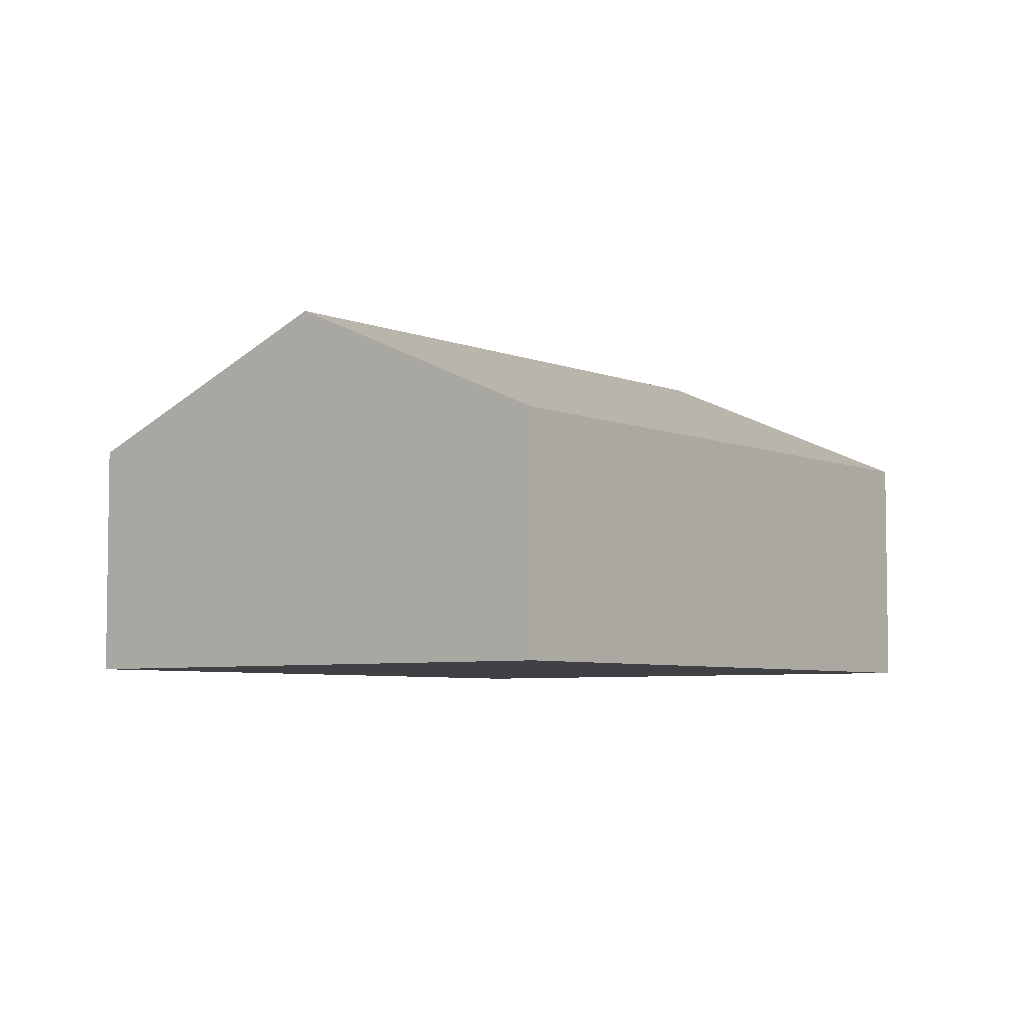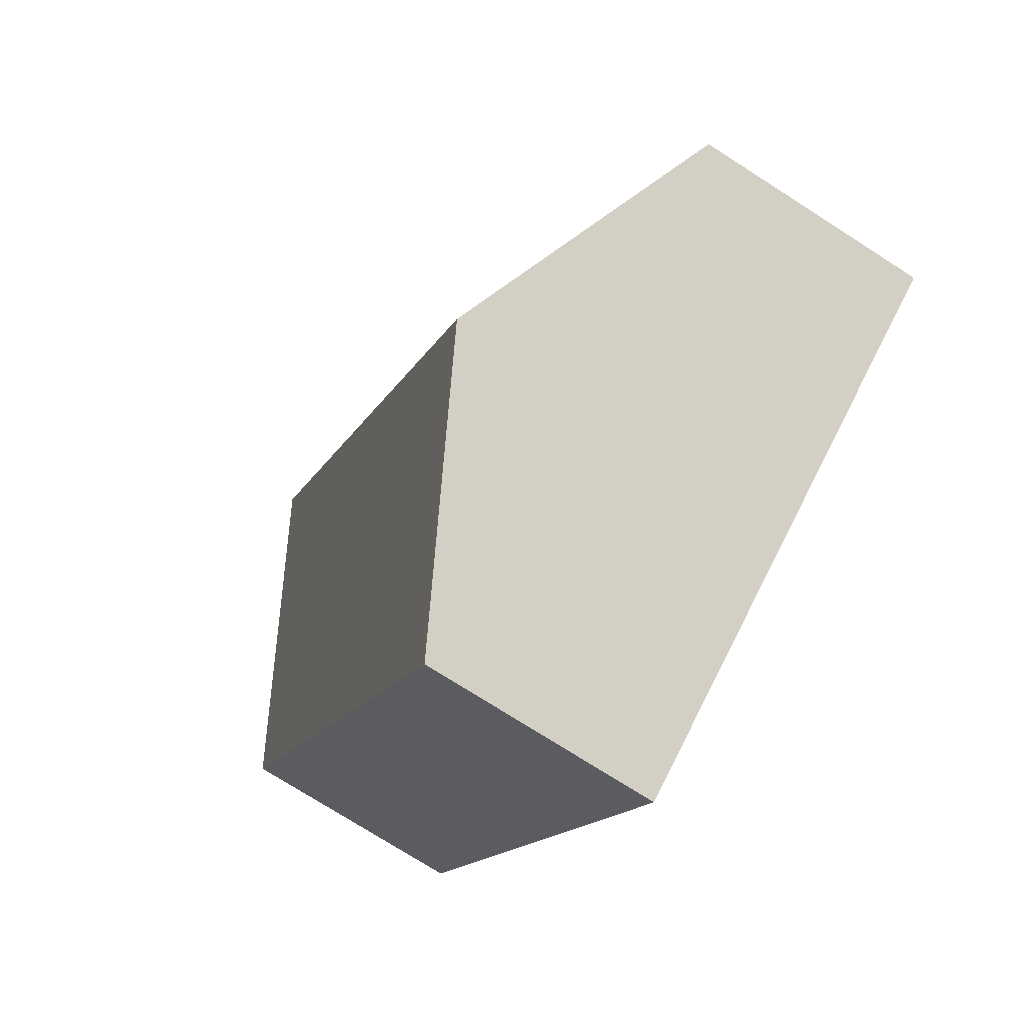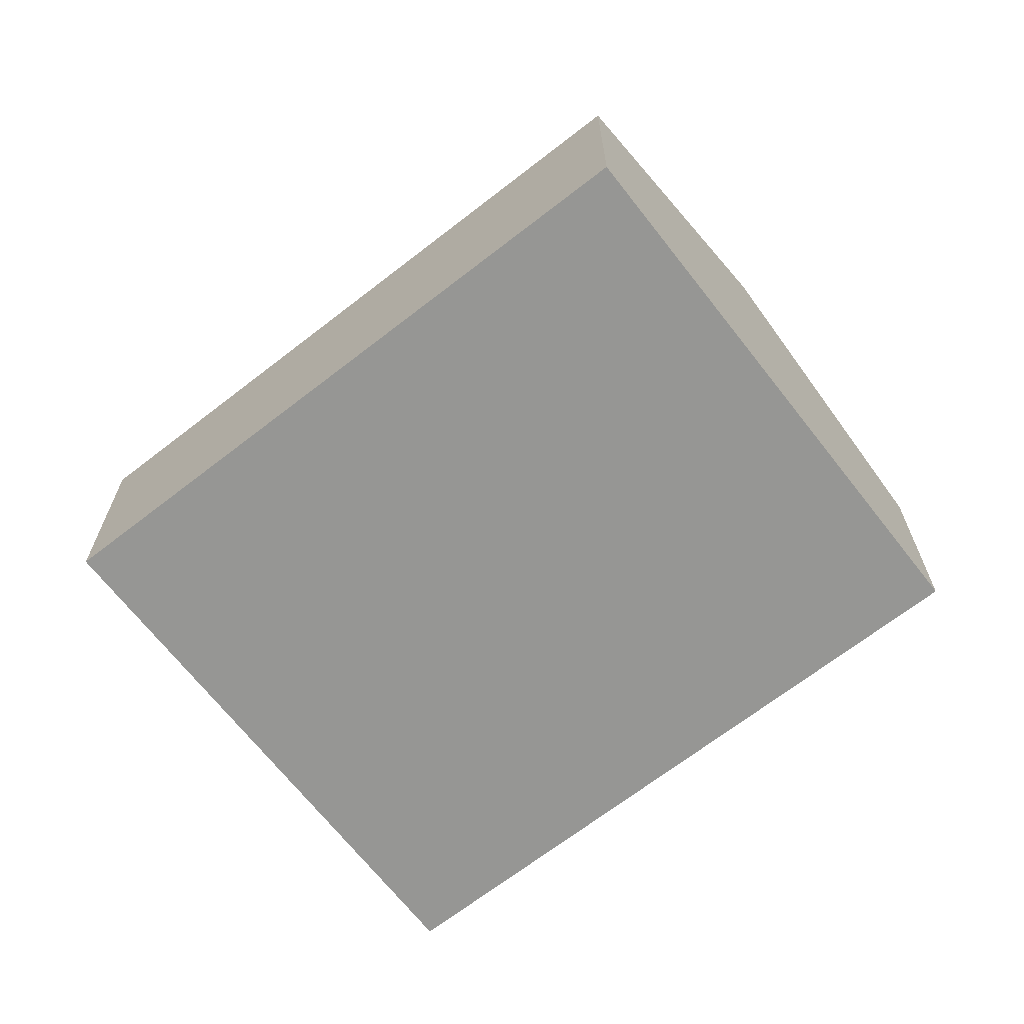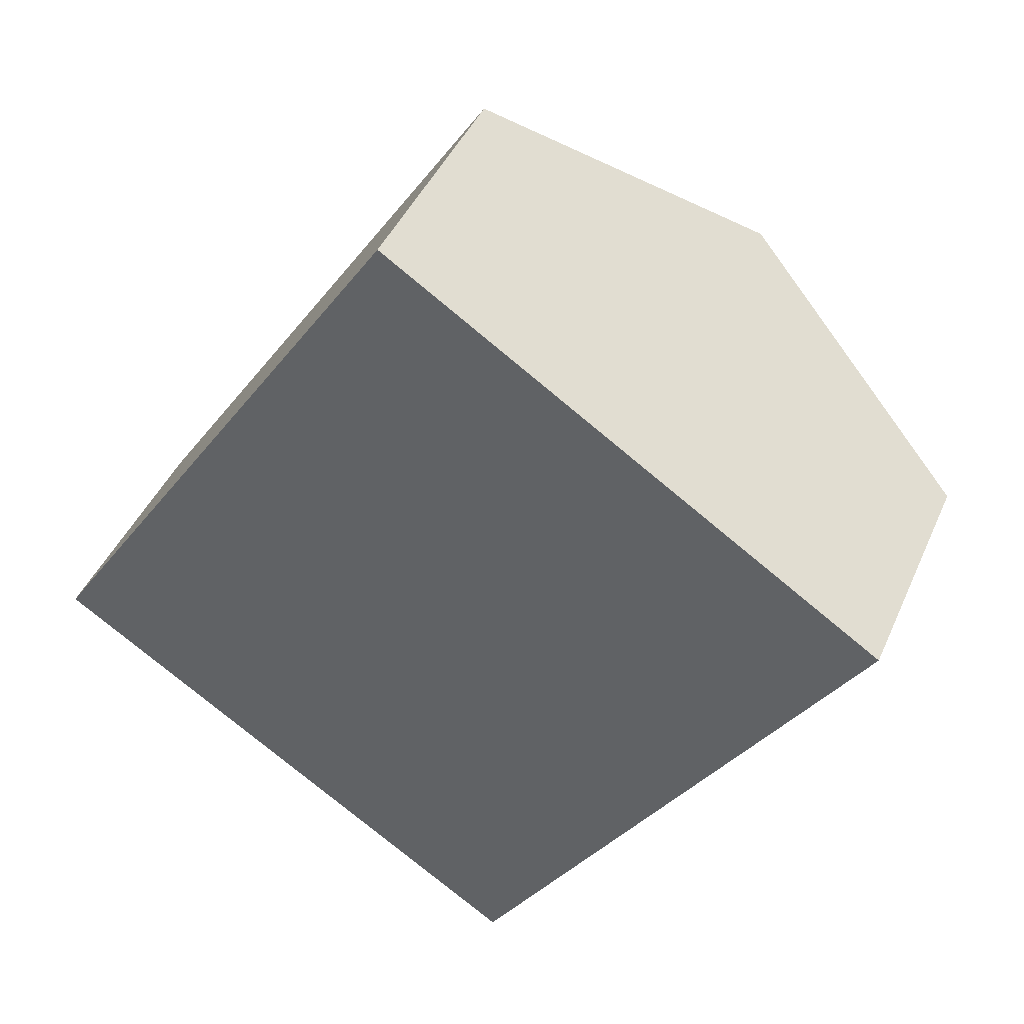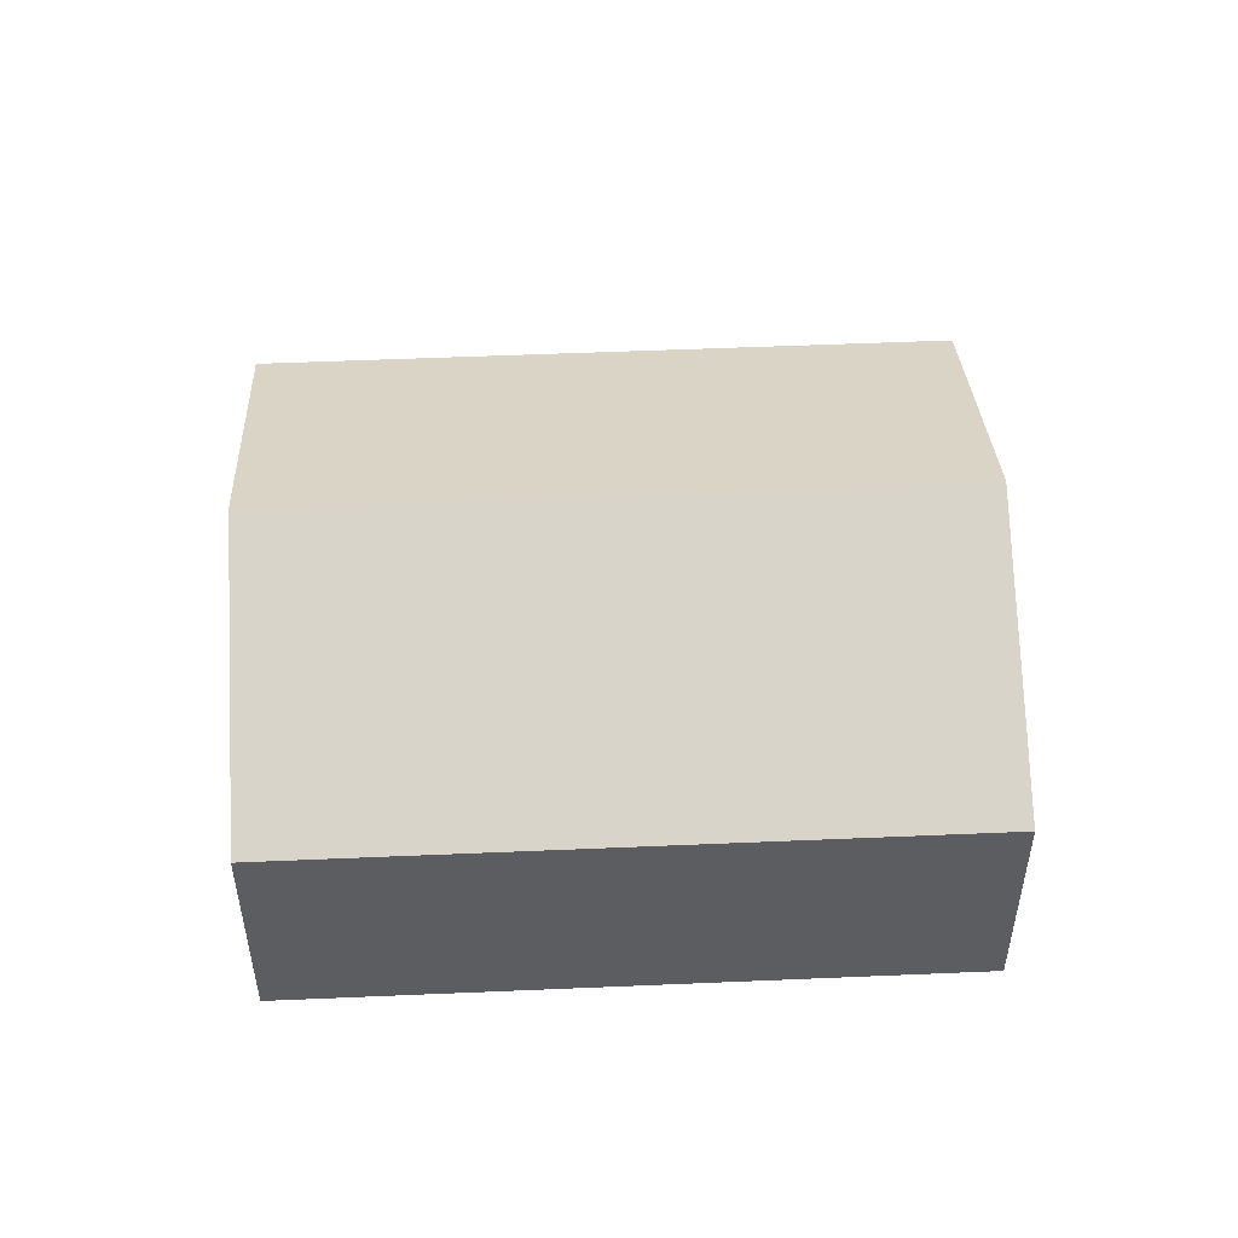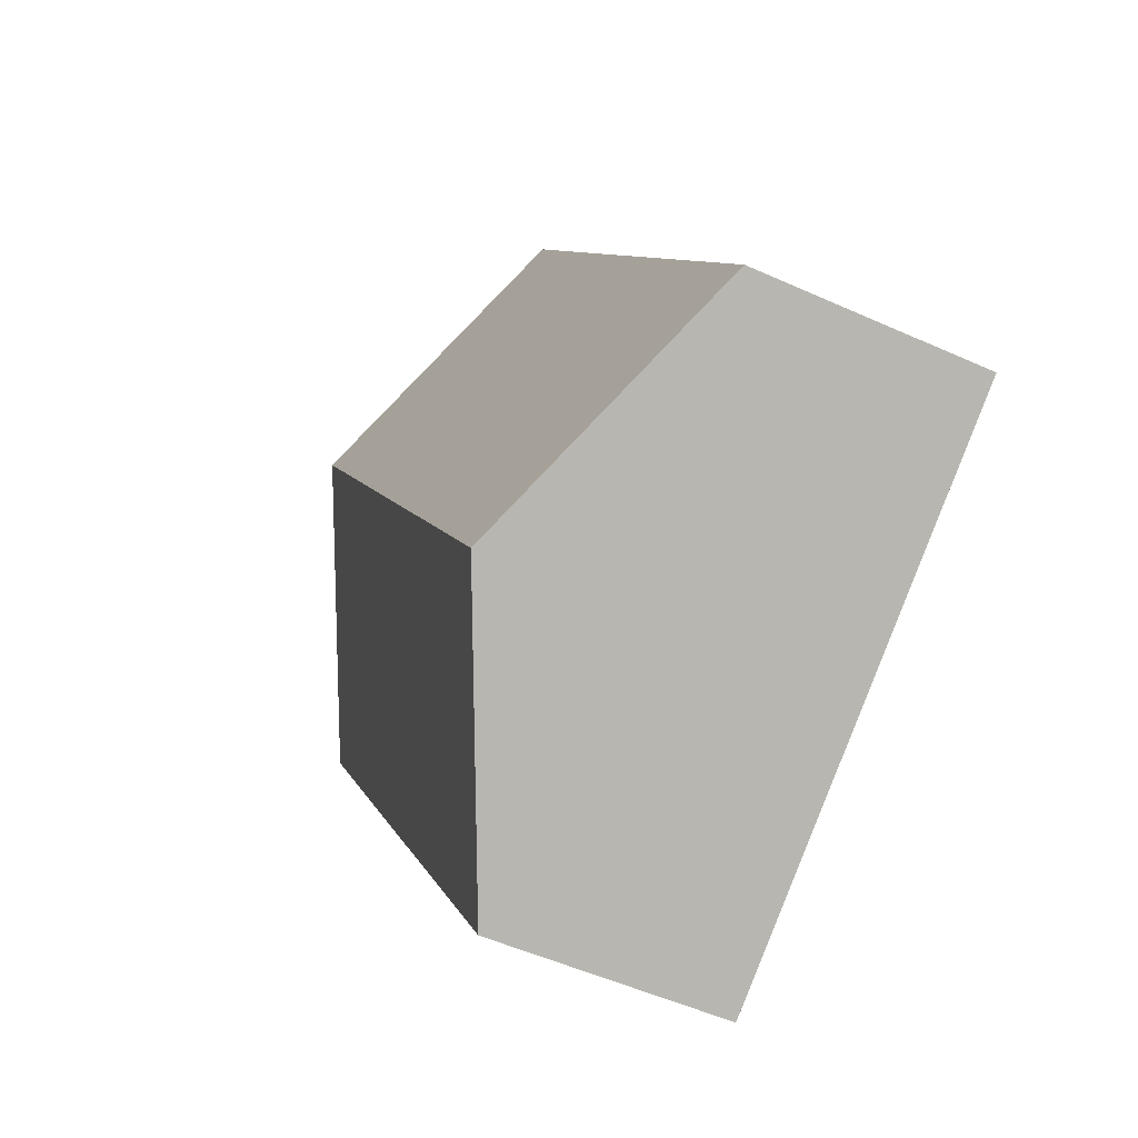
<metadata>
{"format":"obj","ext":"obj","renderer":"f3d","projection":"perspective","resolution":1024,"background":"white","views":[{"elev":-5.4,"azim":-108.7,"up":"+Y"},{"elev":-74.7,"azim":-122.6,"up":"+Z"},{"elev":-67.7,"azim":161.5,"up":"+Y"},{"elev":43.0,"azim":22.5,"up":"+Z"},{"elev":52.3,"azim":-59.1,"up":"+Y"},{"elev":-51.4,"azim":-116.2,"up":"+Z"}]}
</metadata>
<code>
v  3.553 1.736 -2.356
v  4.572 2.646 3.037
v  6.348 1.736 1.859
v  1.776 2.646 -1.178
v  2.796 1.736 4.215
v  0 1.736 1.063e-16
v  0 0 0
v  2.796 -2.581e-16 4.215
v  4.572 -1.86e-16 3.037
v  6.348 -1.138e-16 1.859
v  3.553 1.443e-16 -2.356
v  1.776 7.213e-17 -1.178
g defaultobject
f 1 2 3
f 2 1 4
f 5 4 6
f 4 5 2
f 7 5 6
f 5 7 8
f 8 2 5
f 2 8 3
f 3 8 9
f 3 9 10
f 10 1 3
f 1 10 11
f 4 7 6
f 7 4 1
f 7 1 12
f 12 1 11
f 9 11 10
f 11 9 8
f 11 8 7
f 11 7 12

</code>
